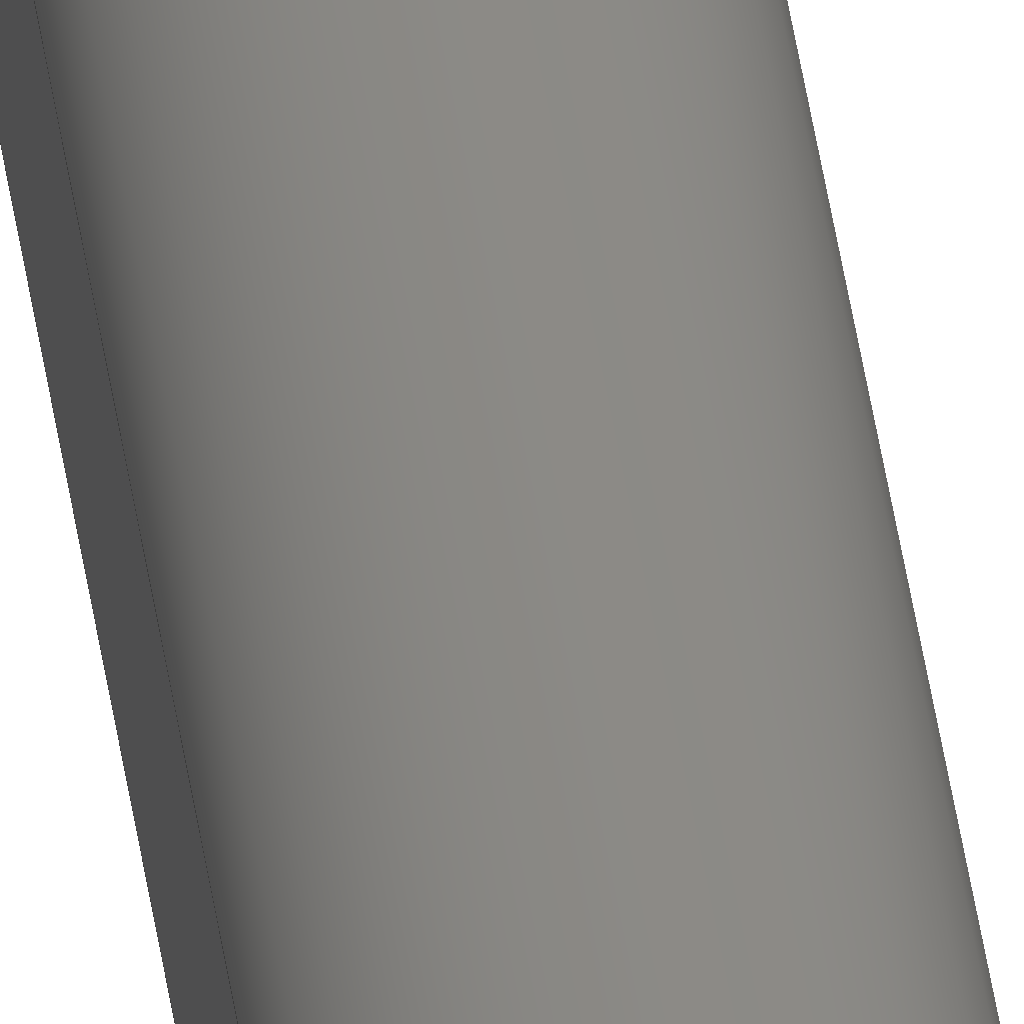
<metadata>
{"format":"step","ext":"step","renderer":"f3d","projection":"perspective","resolution":1024,"background":"white","views":[{"elev":31.7,"azim":173.9,"up":"+Y"}]}
</metadata>
<code>
ISO-10303-21;
DATA;
#1=MECHANICAL_DESIGN_GEOMETRIC_PRESENTATION_REPRESENTATION('',(#4),#308);
#2=SHAPE_REPRESENTATION_RELATIONSHIP('SRR','None',#315,#3);
#3=ADVANCED_BREP_SHAPE_REPRESENTATION('',(#5),#307);
#4=STYLED_ITEM('',(#325),#5);
#5=MANIFOLD_SOLID_BREP('Body1',#180);
#6=CYLINDRICAL_SURFACE('',#203,1);
#7=FACE_OUTER_BOUND('',#17,.T.);
#8=FACE_OUTER_BOUND('',#18,.T.);
#9=FACE_OUTER_BOUND('',#19,.T.);
#10=FACE_OUTER_BOUND('',#20,.T.);
#11=FACE_OUTER_BOUND('',#21,.T.);
#12=FACE_OUTER_BOUND('',#22,.T.);
#13=FACE_OUTER_BOUND('',#23,.T.);
#14=FACE_OUTER_BOUND('',#24,.T.);
#15=FACE_OUTER_BOUND('',#25,.T.);
#16=FACE_OUTER_BOUND('',#26,.T.);
#17=EDGE_LOOP('',(#113,#114,#115,#116,#117,#118,#119,#120));
#18=EDGE_LOOP('',(#121,#122,#123,#124));
#19=EDGE_LOOP('',(#125,#126,#127,#128));
#20=EDGE_LOOP('',(#129,#130,#131,#132));
#21=EDGE_LOOP('',(#133,#134,#135,#136));
#22=EDGE_LOOP('',(#137,#138,#139,#140));
#23=EDGE_LOOP('',(#141,#142,#143,#144));
#24=EDGE_LOOP('',(#145,#146,#147,#148));
#25=EDGE_LOOP('',(#149,#150,#151,#152));
#26=EDGE_LOOP('',(#153,#154,#155,#156,#157,#158,#159,#160));
#27=LINE('',#260,#49);
#28=LINE('',#262,#50);
#29=LINE('',#264,#51);
#30=LINE('',#266,#52);
#31=LINE('',#268,#53);
#32=LINE('',#270,#54);
#33=LINE('',#271,#55);
#34=LINE('',#274,#56);
#35=LINE('',#276,#57);
#36=LINE('',#277,#58);
#37=LINE('',#280,#59);
#38=LINE('',#281,#60);
#39=LINE('',#284,#61);
#40=LINE('',#285,#62);
#41=LINE('',#288,#63);
#42=LINE('',#289,#64);
#43=LINE('',#292,#65);
#44=LINE('',#293,#66);
#45=LINE('',#296,#67);
#46=LINE('',#297,#68);
#47=LINE('',#300,#69);
#48=LINE('',#301,#70);
#49=VECTOR('',#212,1);
#50=VECTOR('',#213,1);
#51=VECTOR('',#214,1);
#52=VECTOR('',#215,1);
#53=VECTOR('',#216,1);
#54=VECTOR('',#217,1);
#55=VECTOR('',#218,1);
#56=VECTOR('',#221,1);
#57=VECTOR('',#222,1);
#58=VECTOR('',#223,1);
#59=VECTOR('',#226,1);
#60=VECTOR('',#227,1);
#61=VECTOR('',#230,1);
#62=VECTOR('',#231,1);
#63=VECTOR('',#234,1);
#64=VECTOR('',#235,1);
#65=VECTOR('',#238,1);
#66=VECTOR('',#239,1);
#67=VECTOR('',#242,1);
#68=VECTOR('',#243,1);
#69=VECTOR('',#246,1);
#70=VECTOR('',#247,1);
#71=CIRCLE('',#195,1);
#72=CIRCLE('',#204,1);
#73=VERTEX_POINT('',#256);
#74=VERTEX_POINT('',#257);
#75=VERTEX_POINT('',#259);
#76=VERTEX_POINT('',#261);
#77=VERTEX_POINT('',#263);
#78=VERTEX_POINT('',#265);
#79=VERTEX_POINT('',#267);
#80=VERTEX_POINT('',#269);
#81=VERTEX_POINT('',#273);
#82=VERTEX_POINT('',#275);
#83=VERTEX_POINT('',#279);
#84=VERTEX_POINT('',#283);
#85=VERTEX_POINT('',#287);
#86=VERTEX_POINT('',#291);
#87=VERTEX_POINT('',#295);
#88=VERTEX_POINT('',#299);
#89=EDGE_CURVE('',#73,#74,#71,.T.);
#90=EDGE_CURVE('',#74,#75,#27,.T.);
#91=EDGE_CURVE('',#75,#76,#28,.T.);
#92=EDGE_CURVE('',#76,#77,#29,.T.);
#93=EDGE_CURVE('',#77,#78,#30,.T.);
#94=EDGE_CURVE('',#78,#79,#31,.T.);
#95=EDGE_CURVE('',#79,#80,#32,.T.);
#96=EDGE_CURVE('',#80,#73,#33,.T.);
#97=EDGE_CURVE('',#81,#74,#34,.T.);
#98=EDGE_CURVE('',#82,#81,#35,.T.);
#99=EDGE_CURVE('',#75,#82,#36,.T.);
#100=EDGE_CURVE('',#83,#82,#37,.T.);
#101=EDGE_CURVE('',#76,#83,#38,.T.);
#102=EDGE_CURVE('',#84,#83,#39,.T.);
#103=EDGE_CURVE('',#77,#84,#40,.T.);
#104=EDGE_CURVE('',#85,#84,#41,.T.);
#105=EDGE_CURVE('',#78,#85,#42,.T.);
#106=EDGE_CURVE('',#86,#85,#43,.T.);
#107=EDGE_CURVE('',#79,#86,#44,.T.);
#108=EDGE_CURVE('',#87,#86,#45,.T.);
#109=EDGE_CURVE('',#80,#87,#46,.T.);
#110=EDGE_CURVE('',#88,#87,#47,.T.);
#111=EDGE_CURVE('',#73,#88,#48,.T.);
#112=EDGE_CURVE('',#81,#88,#72,.T.);
#113=ORIENTED_EDGE('',*,*,#89,.T.);
#114=ORIENTED_EDGE('',*,*,#90,.T.);
#115=ORIENTED_EDGE('',*,*,#91,.T.);
#116=ORIENTED_EDGE('',*,*,#92,.T.);
#117=ORIENTED_EDGE('',*,*,#93,.T.);
#118=ORIENTED_EDGE('',*,*,#94,.T.);
#119=ORIENTED_EDGE('',*,*,#95,.T.);
#120=ORIENTED_EDGE('',*,*,#96,.T.);
#121=ORIENTED_EDGE('',*,*,#97,.F.);
#122=ORIENTED_EDGE('',*,*,#98,.F.);
#123=ORIENTED_EDGE('',*,*,#99,.F.);
#124=ORIENTED_EDGE('',*,*,#90,.F.);
#125=ORIENTED_EDGE('',*,*,#99,.T.);
#126=ORIENTED_EDGE('',*,*,#100,.F.);
#127=ORIENTED_EDGE('',*,*,#101,.F.);
#128=ORIENTED_EDGE('',*,*,#91,.F.);
#129=ORIENTED_EDGE('',*,*,#101,.T.);
#130=ORIENTED_EDGE('',*,*,#102,.F.);
#131=ORIENTED_EDGE('',*,*,#103,.F.);
#132=ORIENTED_EDGE('',*,*,#92,.F.);
#133=ORIENTED_EDGE('',*,*,#103,.T.);
#134=ORIENTED_EDGE('',*,*,#104,.F.);
#135=ORIENTED_EDGE('',*,*,#105,.F.);
#136=ORIENTED_EDGE('',*,*,#93,.F.);
#137=ORIENTED_EDGE('',*,*,#105,.T.);
#138=ORIENTED_EDGE('',*,*,#106,.F.);
#139=ORIENTED_EDGE('',*,*,#107,.F.);
#140=ORIENTED_EDGE('',*,*,#94,.F.);
#141=ORIENTED_EDGE('',*,*,#107,.T.);
#142=ORIENTED_EDGE('',*,*,#108,.F.);
#143=ORIENTED_EDGE('',*,*,#109,.F.);
#144=ORIENTED_EDGE('',*,*,#95,.F.);
#145=ORIENTED_EDGE('',*,*,#109,.T.);
#146=ORIENTED_EDGE('',*,*,#110,.F.);
#147=ORIENTED_EDGE('',*,*,#111,.F.);
#148=ORIENTED_EDGE('',*,*,#96,.F.);
#149=ORIENTED_EDGE('',*,*,#111,.T.);
#150=ORIENTED_EDGE('',*,*,#112,.F.);
#151=ORIENTED_EDGE('',*,*,#97,.T.);
#152=ORIENTED_EDGE('',*,*,#89,.F.);
#153=ORIENTED_EDGE('',*,*,#112,.T.);
#154=ORIENTED_EDGE('',*,*,#110,.T.);
#155=ORIENTED_EDGE('',*,*,#108,.T.);
#156=ORIENTED_EDGE('',*,*,#106,.T.);
#157=ORIENTED_EDGE('',*,*,#104,.T.);
#158=ORIENTED_EDGE('',*,*,#102,.T.);
#159=ORIENTED_EDGE('',*,*,#100,.T.);
#160=ORIENTED_EDGE('',*,*,#98,.T.);
#161=PLANE('',#194);
#162=PLANE('',#196);
#163=PLANE('',#197);
#164=PLANE('',#198);
#165=PLANE('',#199);
#166=PLANE('',#200);
#167=PLANE('',#201);
#168=PLANE('',#202);
#169=PLANE('',#205);
#170=ADVANCED_FACE('',(#7),#161,.F.);
#171=ADVANCED_FACE('',(#8),#162,.T.);
#172=ADVANCED_FACE('',(#9),#163,.T.);
#173=ADVANCED_FACE('',(#10),#164,.T.);
#174=ADVANCED_FACE('',(#11),#165,.T.);
#175=ADVANCED_FACE('',(#12),#166,.T.);
#176=ADVANCED_FACE('',(#13),#167,.T.);
#177=ADVANCED_FACE('',(#14),#168,.T.);
#178=ADVANCED_FACE('',(#15),#6,.T.);
#179=ADVANCED_FACE('',(#16),#169,.T.);
#180=CLOSED_SHELL('',(#170,#171,#172,#173,#174,#175,#176,#177,#178,#179));
#181=DERIVED_UNIT_ELEMENT(#183,1);
#182=DERIVED_UNIT_ELEMENT(#310,3);
#183=(
MASS_UNIT()
NAMED_UNIT(*)
SI_UNIT(.KILO.,.GRAM.)
);
#184=DERIVED_UNIT((#181,#182));
#185=MEASURE_REPRESENTATION_ITEM('density measure',
POSITIVE_RATIO_MEASURE(7850),#184);
#186=PROPERTY_DEFINITION_REPRESENTATION(#191,#188);
#187=PROPERTY_DEFINITION_REPRESENTATION(#192,#189);
#188=REPRESENTATION('material name',(#190),#307);
#189=REPRESENTATION('density',(#185),#307);
#190=DESCRIPTIVE_REPRESENTATION_ITEM('Steel','Steel');
#191=PROPERTY_DEFINITION('material property','material name',#317);
#192=PROPERTY_DEFINITION('material property','density of part',#317);
#193=AXIS2_PLACEMENT_3D('placement',#254,#206,#207);
#194=AXIS2_PLACEMENT_3D('',#255,#208,#209);
#195=AXIS2_PLACEMENT_3D('',#258,#210,#211);
#196=AXIS2_PLACEMENT_3D('',#272,#219,#220);
#197=AXIS2_PLACEMENT_3D('',#278,#224,#225);
#198=AXIS2_PLACEMENT_3D('',#282,#228,#229);
#199=AXIS2_PLACEMENT_3D('',#286,#232,#233);
#200=AXIS2_PLACEMENT_3D('',#290,#236,#237);
#201=AXIS2_PLACEMENT_3D('',#294,#240,#241);
#202=AXIS2_PLACEMENT_3D('',#298,#244,#245);
#203=AXIS2_PLACEMENT_3D('',#302,#248,#249);
#204=AXIS2_PLACEMENT_3D('',#303,#250,#251);
#205=AXIS2_PLACEMENT_3D('',#304,#252,#253);
#206=DIRECTION('axis',(0,0,1));
#207=DIRECTION('refdir',(1,0,0));
#208=DIRECTION('center_axis',(0,0,1));
#209=DIRECTION('ref_axis',(1,0,0));
#210=DIRECTION('center_axis',(0,0,-1));
#211=DIRECTION('ref_axis',(1,-1.11e-16,0));
#212=DIRECTION('',(-2.22e-16,-1,0));
#213=DIRECTION('',(-1,0,0));
#214=DIRECTION('',(-2.22e-16,1,0));
#215=DIRECTION('',(-1,0,0));
#216=DIRECTION('',(-2.22e-16,-1,0));
#217=DIRECTION('',(-1,0,0));
#218=DIRECTION('',(0,1,0));
#219=DIRECTION('center_axis',(1,-2.22e-16,0));
#220=DIRECTION('ref_axis',(2.22e-16,1,0));
#221=DIRECTION('',(0,0,-1));
#222=DIRECTION('',(2.22e-16,1,0));
#223=DIRECTION('',(0,0,1));
#224=DIRECTION('center_axis',(0,-1,0));
#225=DIRECTION('ref_axis',(1,0,0));
#226=DIRECTION('',(1,0,0));
#227=DIRECTION('',(0,0,1));
#228=DIRECTION('center_axis',(-1,-2.22e-16,0));
#229=DIRECTION('ref_axis',(2.22e-16,-1,0));
#230=DIRECTION('',(2.22e-16,-1,0));
#231=DIRECTION('',(0,0,1));
#232=DIRECTION('center_axis',(0,-1,0));
#233=DIRECTION('ref_axis',(1,0,0));
#234=DIRECTION('',(1,0,0));
#235=DIRECTION('',(0,0,1));
#236=DIRECTION('center_axis',(1,-2.22e-16,0));
#237=DIRECTION('ref_axis',(2.22e-16,1,0));
#238=DIRECTION('',(2.22e-16,1,0));
#239=DIRECTION('',(0,0,1));
#240=DIRECTION('center_axis',(0,-1,0));
#241=DIRECTION('ref_axis',(1,0,0));
#242=DIRECTION('',(1,0,0));
#243=DIRECTION('',(0,0,1));
#244=DIRECTION('center_axis',(-1,0,0));
#245=DIRECTION('ref_axis',(0,-1,0));
#246=DIRECTION('',(0,-1,0));
#247=DIRECTION('',(0,0,1));
#248=DIRECTION('center_axis',(0,0,1));
#249=DIRECTION('ref_axis',(1,-1.11e-16,0));
#250=DIRECTION('center_axis',(0,0,1));
#251=DIRECTION('ref_axis',(1,-1.11e-16,0));
#252=DIRECTION('center_axis',(0,0,1));
#253=DIRECTION('ref_axis',(1,0,0));
#254=CARTESIAN_POINT('',(0,0,0));
#255=CARTESIAN_POINT('Origin',(0,-0.5,-96));
#256=CARTESIAN_POINT('',(-1,-0.5,-96));
#257=CARTESIAN_POINT('',(1,-0.5,-96));
#258=CARTESIAN_POINT('Origin',(0,-0.5,-96));
#259=CARTESIAN_POINT('',(1,-1.5,-96));
#260=CARTESIAN_POINT('',(1,-0.5,-96));
#261=CARTESIAN_POINT('',(0.5,-1.5,-96));
#262=CARTESIAN_POINT('',(1,-1.5,-96));
#263=CARTESIAN_POINT('',(0.5,-1,-96));
#264=CARTESIAN_POINT('',(0.5,-1.5,-96));
#265=CARTESIAN_POINT('',(-0.5,-1,-96));
#266=CARTESIAN_POINT('',(0.5,-1,-96));
#267=CARTESIAN_POINT('',(-0.5,-1.5,-96));
#268=CARTESIAN_POINT('',(-0.5,-1,-96));
#269=CARTESIAN_POINT('',(-1,-1.5,-96));
#270=CARTESIAN_POINT('',(-0.5,-1.5,-96));
#271=CARTESIAN_POINT('',(-1,-1.5,-96));
#272=CARTESIAN_POINT('Origin',(1,-1.5,0));
#273=CARTESIAN_POINT('',(1,-0.5,96));
#274=CARTESIAN_POINT('',(1,-0.5,0));
#275=CARTESIAN_POINT('',(1,-1.5,96));
#276=CARTESIAN_POINT('',(1,-0.5,96));
#277=CARTESIAN_POINT('',(1,-1.5,0));
#278=CARTESIAN_POINT('Origin',(0.5,-1.5,0));
#279=CARTESIAN_POINT('',(0.5,-1.5,96));
#280=CARTESIAN_POINT('',(1,-1.5,96));
#281=CARTESIAN_POINT('',(0.5,-1.5,0));
#282=CARTESIAN_POINT('Origin',(0.5,-1,0));
#283=CARTESIAN_POINT('',(0.5,-1,96));
#284=CARTESIAN_POINT('',(0.5,-1.5,96));
#285=CARTESIAN_POINT('',(0.5,-1,0));
#286=CARTESIAN_POINT('Origin',(-0.5,-1,0));
#287=CARTESIAN_POINT('',(-0.5,-1,96));
#288=CARTESIAN_POINT('',(0.5,-1,96));
#289=CARTESIAN_POINT('',(-0.5,-1,0));
#290=CARTESIAN_POINT('Origin',(-0.5,-1.5,0));
#291=CARTESIAN_POINT('',(-0.5,-1.5,96));
#292=CARTESIAN_POINT('',(-0.5,-1,96));
#293=CARTESIAN_POINT('',(-0.5,-1.5,0));
#294=CARTESIAN_POINT('Origin',(-1,-1.5,0));
#295=CARTESIAN_POINT('',(-1,-1.5,96));
#296=CARTESIAN_POINT('',(-0.5,-1.5,96));
#297=CARTESIAN_POINT('',(-1,-1.5,0));
#298=CARTESIAN_POINT('Origin',(-1,-0.5,0));
#299=CARTESIAN_POINT('',(-1,-0.5,96));
#300=CARTESIAN_POINT('',(-1,-1.5,96));
#301=CARTESIAN_POINT('',(-1,-0.5,0));
#302=CARTESIAN_POINT('Origin',(0,-0.5,0));
#303=CARTESIAN_POINT('Origin',(0,-0.5,96));
#304=CARTESIAN_POINT('Origin',(0,-0.5,96));
#305=UNCERTAINTY_MEASURE_WITH_UNIT(LENGTH_MEASURE(0.001),#309,
'DISTANCE_ACCURACY_VALUE',
'Maximum model space distance between geometric entities at asserted c
onnectivities');
#306=UNCERTAINTY_MEASURE_WITH_UNIT(LENGTH_MEASURE(0.001),#309,
'DISTANCE_ACCURACY_VALUE',
'Maximum model space distance between geometric entities at asserted c
onnectivities');
#307=(
GEOMETRIC_REPRESENTATION_CONTEXT(3)
GLOBAL_UNCERTAINTY_ASSIGNED_CONTEXT((#305))
GLOBAL_UNIT_ASSIGNED_CONTEXT((#309,#311,#312))
REPRESENTATION_CONTEXT('','3D')
);
#308=(
GEOMETRIC_REPRESENTATION_CONTEXT(3)
GLOBAL_UNCERTAINTY_ASSIGNED_CONTEXT((#306))
GLOBAL_UNIT_ASSIGNED_CONTEXT((#309,#311,#312))
REPRESENTATION_CONTEXT('','3D')
);
#309=(
LENGTH_UNIT()
NAMED_UNIT(*)
SI_UNIT(.CENTI.,.METRE.)
);
#310=(
LENGTH_UNIT()
NAMED_UNIT(*)
SI_UNIT($,.METRE.)
);
#311=(
NAMED_UNIT(*)
PLANE_ANGLE_UNIT()
SI_UNIT($,.RADIAN.)
);
#312=(
NAMED_UNIT(*)
SI_UNIT($,.STERADIAN.)
SOLID_ANGLE_UNIT()
);
#313=SHAPE_DEFINITION_REPRESENTATION(#314,#315);
#314=PRODUCT_DEFINITION_SHAPE('',$,#317);
#315=SHAPE_REPRESENTATION('',(#193),#307);
#316=PRODUCT_DEFINITION_CONTEXT('part definition',#321,'design');
#317=PRODUCT_DEFINITION('Horizontal de la pizarra',
'Horizontal de la pizarra v8',#318,#316);
#318=PRODUCT_DEFINITION_FORMATION('',$,#323);
#319=PRODUCT_RELATED_PRODUCT_CATEGORY('Horizontal de la pizarra v8',
'Horizontal de la pizarra v8',(#323));
#320=APPLICATION_PROTOCOL_DEFINITION('international standard',
'automotive_design',2009,#321);
#321=APPLICATION_CONTEXT(
'Core Data for Automotive Mechanical Design Process');
#322=PRODUCT_CONTEXT('part definition',#321,'mechanical');
#323=PRODUCT('Horizontal de la pizarra','Horizontal de la pizarra v8',$,
(#322));
#324=PRESENTATION_STYLE_ASSIGNMENT((#326));
#325=PRESENTATION_STYLE_ASSIGNMENT((#327));
#326=SURFACE_STYLE_USAGE(.BOTH.,#328);
#327=SURFACE_STYLE_USAGE(.BOTH.,#329);
#328=SURFACE_SIDE_STYLE('',(#330));
#329=SURFACE_SIDE_STYLE('',(#331));
#330=SURFACE_STYLE_FILL_AREA(#332);
#331=SURFACE_STYLE_FILL_AREA(#333);
#332=FILL_AREA_STYLE('Steel - Satin',(#334));
#333=FILL_AREA_STYLE('Paint - Enamel Glossy (Grey)',(#335));
#334=FILL_AREA_STYLE_COLOUR('Steel - Satin',#336);
#335=FILL_AREA_STYLE_COLOUR('Paint - Enamel Glossy (Grey)',#337);
#336=COLOUR_RGB('Steel - Satin',0.6275,0.6275,0.6275);
#337=COLOUR_RGB('Paint - Enamel Glossy (Grey)',0.702,0.702,
0.702);
ENDSEC;
END-ISO-10303-21;

</code>
